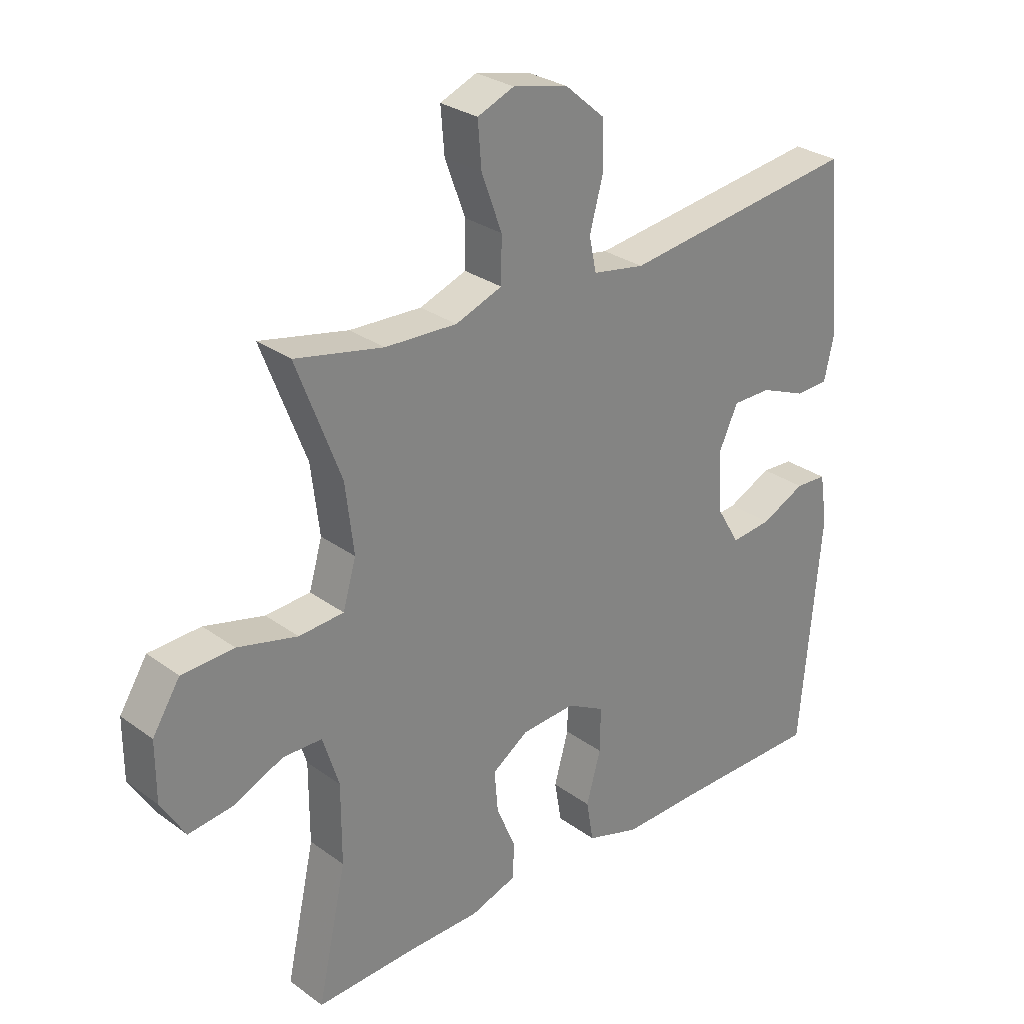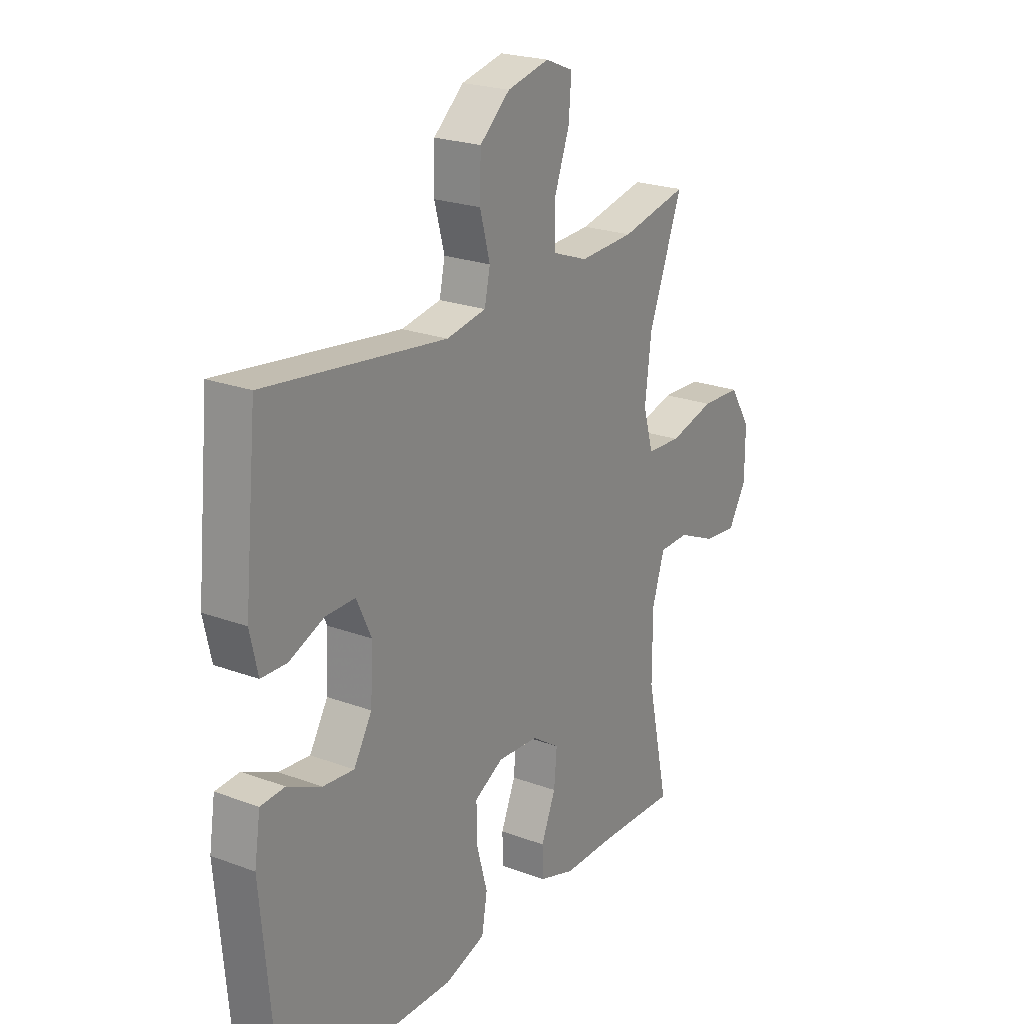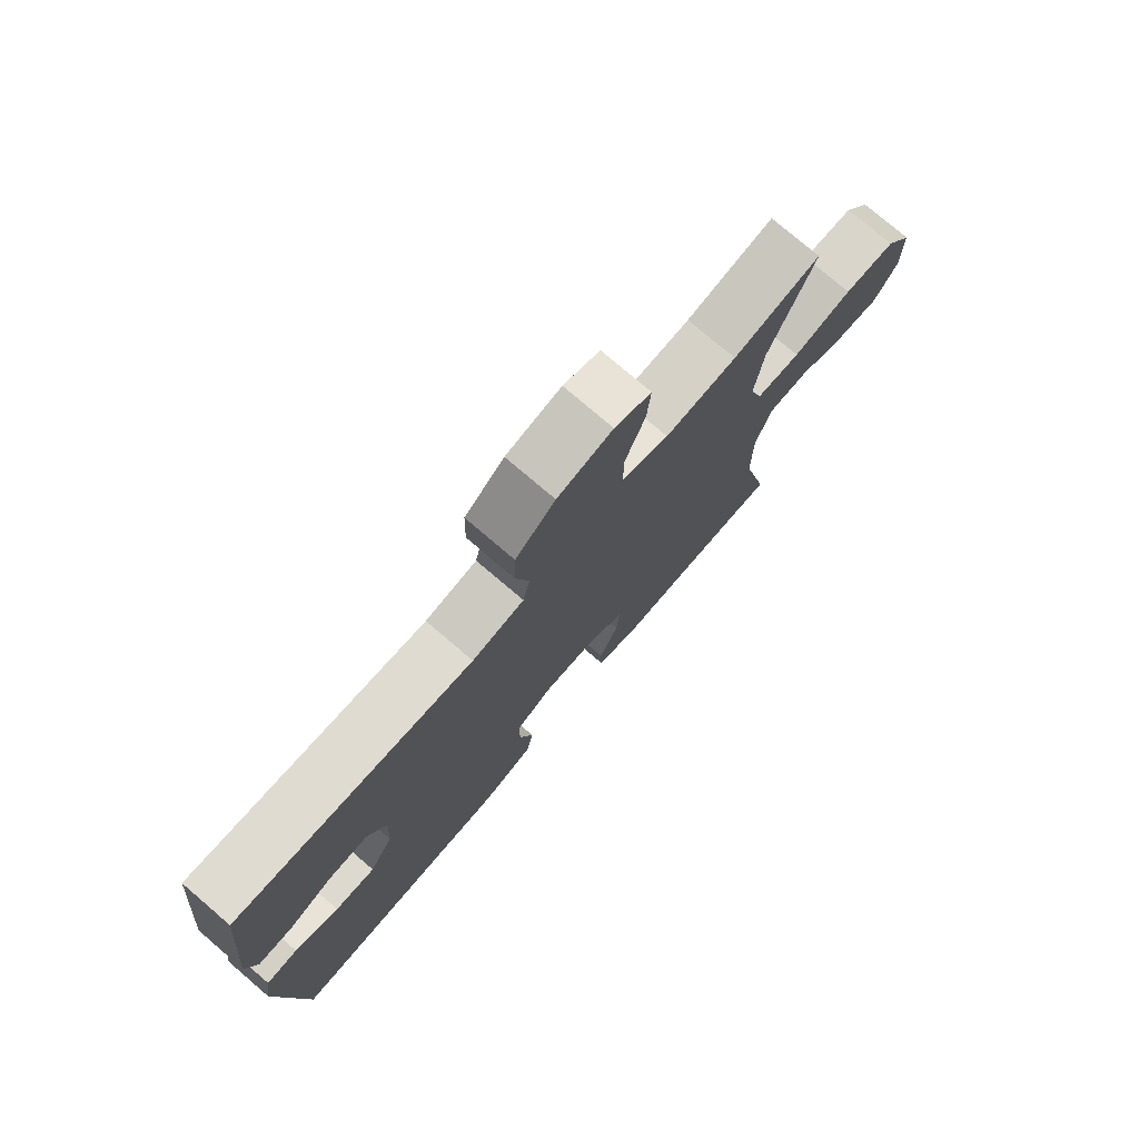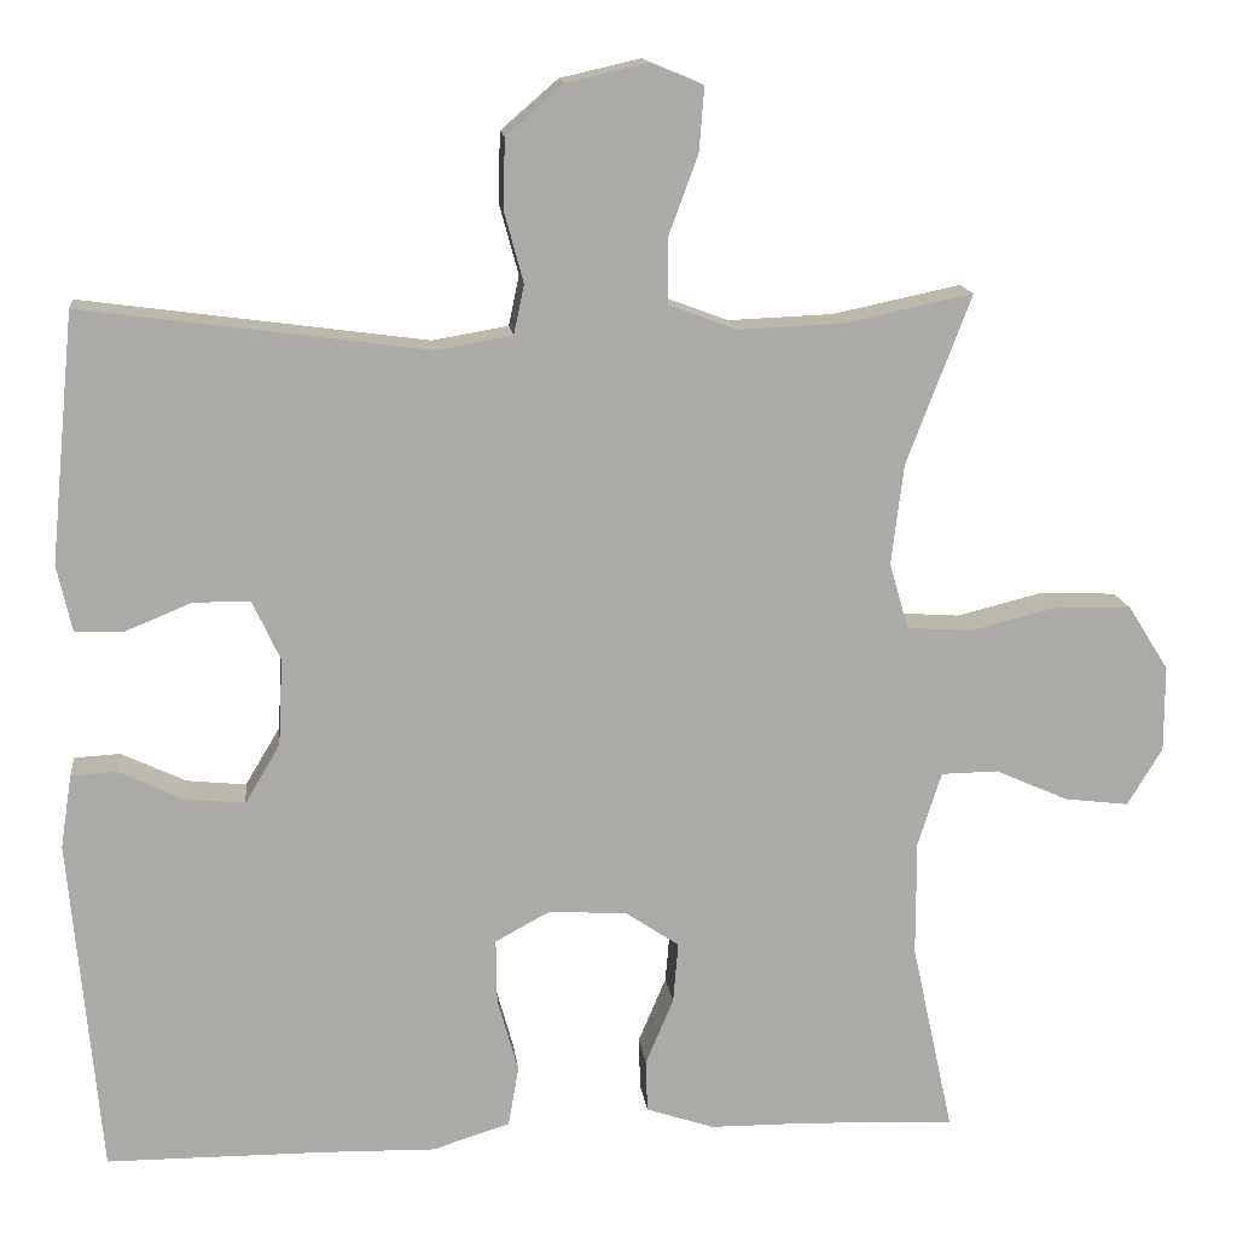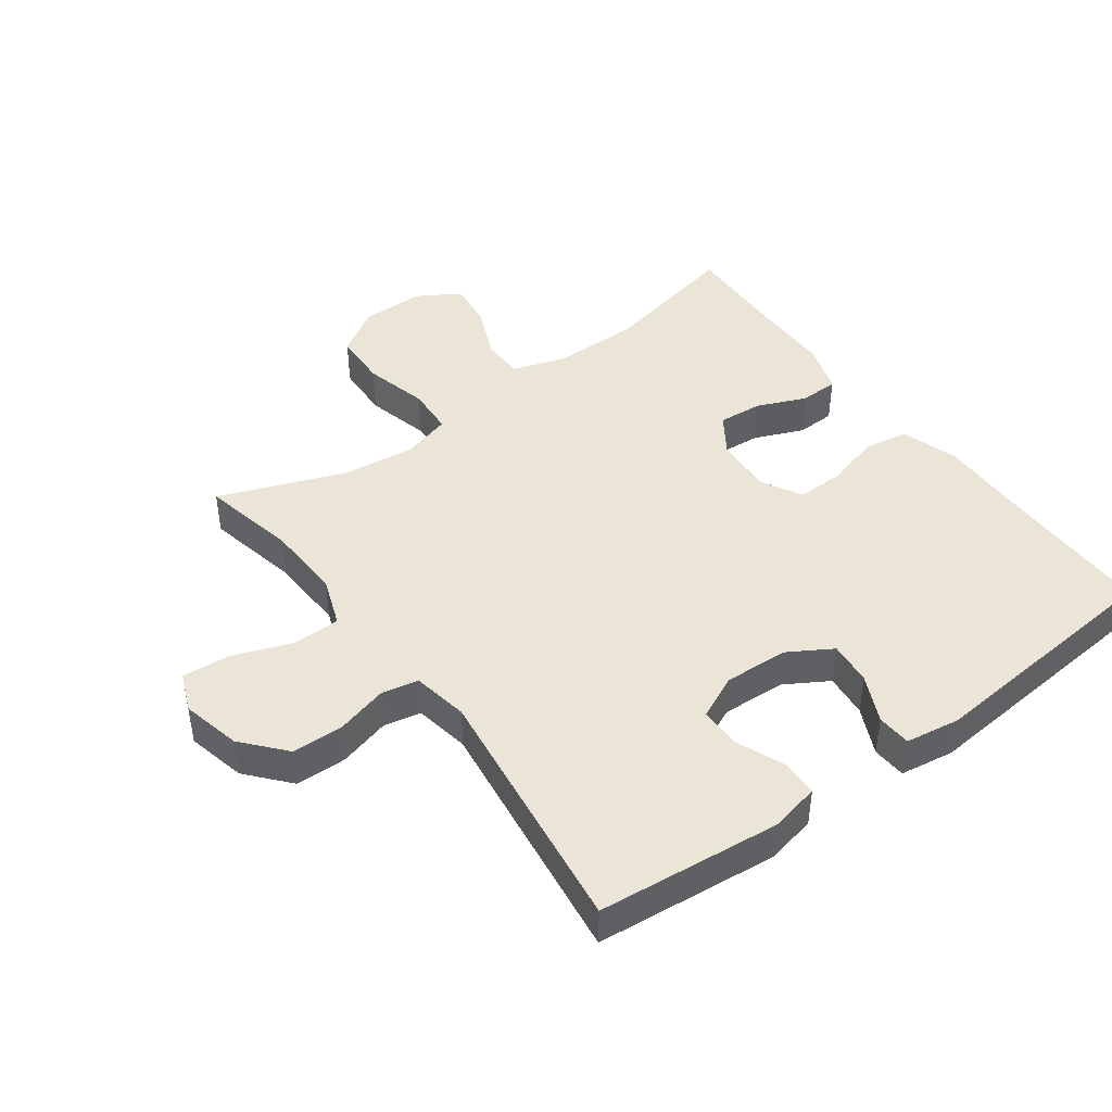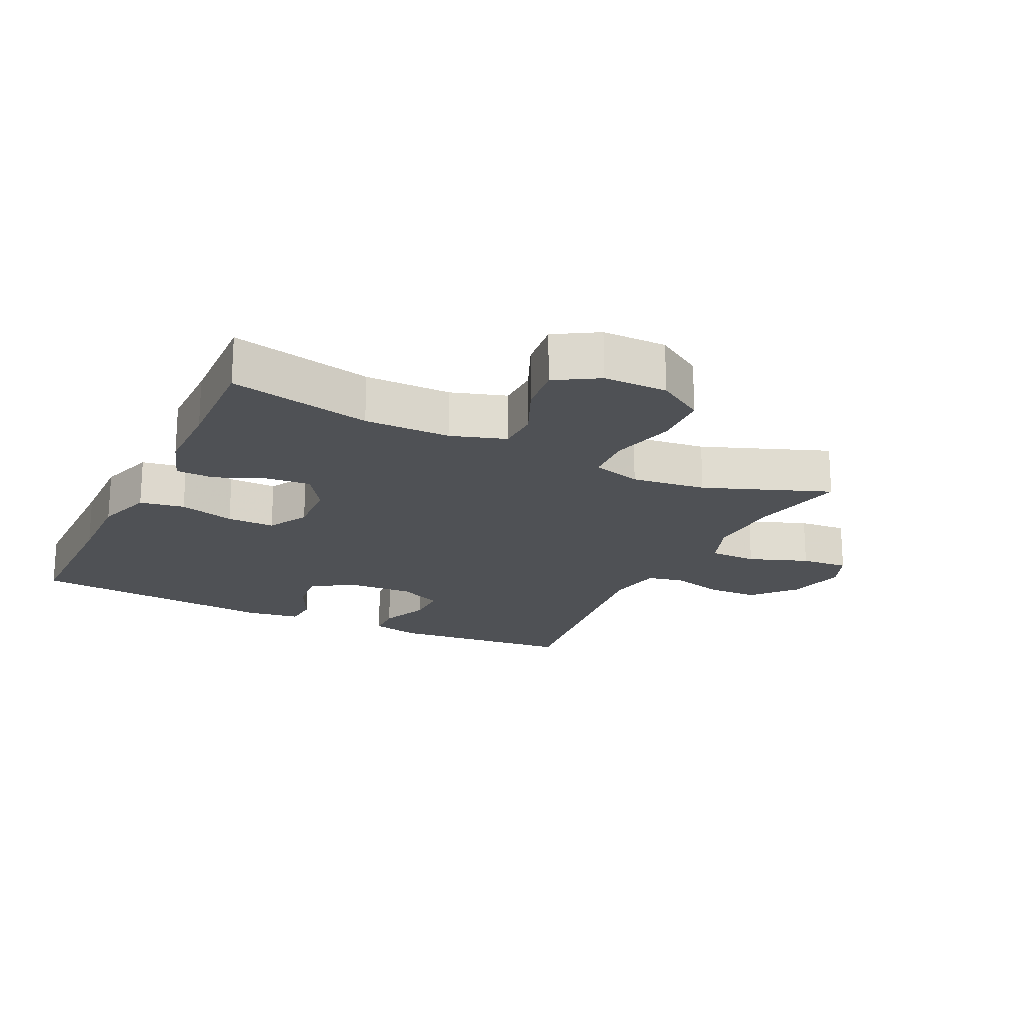
<metadata>
{"format":"obj","ext":"obj","renderer":"f3d","projection":"perspective","resolution":1024,"background":"white","views":[{"elev":28.7,"azim":-42.8,"up":"+Z"},{"elev":22.9,"azim":122.4,"up":"+Z"},{"elev":76.7,"azim":130.5,"up":"+Z"},{"elev":14.3,"azim":173.5,"up":"+Z"},{"elev":44.1,"azim":53.7,"up":"+Y"},{"elev":-19.7,"azim":-115.9,"up":"+Y"}]}
</metadata>
<code>
v -0.5 0.07 0.5
v -0.353 0.07 0.469
v -0.233 0.07 0.464
v -0.155 0.07 0.493
v -0.154 0.07 0.567
v -0.188 0.07 0.659
v -0.194 0.07 0.733
v -0.133 0.07 0.758
v -0.041 0.07 0.737
v 0.025 0.07 0.68
v 0.027 0.07 0.6
v 0.005 0.07 0.519
v 0.017 0.07 0.462
v 0.104 0.07 0.447
v 0.5 0.07 0.5
v 0.528 0.07 0.215
v 0.511 0.07 0.139
v 0.455 0.07 0.137
v 0.379 0.07 0.168
v 0.314 0.07 0.168
v 0.282 0.07 0.099
v 0.287 0.07 -0.001
v 0.327 0.07 -0.068
v 0.395 0.07 -0.061
v 0.469 0.07 -0.026
v 0.522 0.07 -0.029
v 0.535 0.07 -0.113
v 0.5 0.07 -0.5
v 0.251 0.07 -0.501
v 0.12 0.07 -0.504
v 0.031 0.07 -0.476
v 0.019 0.07 -0.407
v 0.043 0.07 -0.321
v 0.044 0.07 -0.247
v -0.019 0.07 -0.213
v -0.109 0.07 -0.219
v -0.17 0.07 -0.26
v -0.164 0.07 -0.33
v -0.132 0.07 -0.406
v -0.134 0.07 -0.466
v -0.212 0.07 -0.492
v -0.331 0.07 -0.493
v -0.5 0.07 -0.5
v -0.452 0.07 -0.28
v -0.452 0.07 -0.147
v -0.479 0.07 -0.062
v -0.545 0.07 -0.061
v -0.628 0.07 -0.098
v -0.702 0.07 -0.107
v -0.742 0.07 -0.041
v -0.742 0.07 0.058
v -0.696 0.07 0.131
v -0.609 0.07 0.135
v -0.509 0.07 0.11
v -0.434 0.07 0.115
v -0.412 0.07 0.191
v -0.426 0.07 0.306
v -0.5 0 0.5
v -0.353 0 0.469
v -0.233 0 0.464
v -0.155 0 0.493
v -0.154 0 0.567
v -0.188 0 0.659
v -0.194 0 0.733
v -0.133 0 0.758
v -0.041 0 0.737
v 0.025 0 0.68
v 0.027 0 0.6
v 0.005 0 0.519
v 0.017 0 0.462
v 0.104 0 0.447
v 0.5 0 0.5
v 0.528 0 0.215
v 0.511 0 0.139
v 0.455 0 0.137
v 0.379 0 0.168
v 0.314 0 0.168
v 0.282 0 0.099
v 0.287 0 -0.001
v 0.327 0 -0.068
v 0.395 0 -0.061
v 0.469 0 -0.026
v 0.522 0 -0.029
v 0.535 0 -0.113
v 0.5 0 -0.5
v 0.251 0 -0.501
v 0.12 0 -0.504
v 0.031 0 -0.476
v 0.019 0 -0.407
v 0.043 0 -0.321
v 0.044 0 -0.247
v -0.019 0 -0.213
v -0.109 0 -0.219
v -0.17 0 -0.26
v -0.164 0 -0.33
v -0.132 0 -0.406
v -0.134 0 -0.466
v -0.212 0 -0.492
v -0.331 0 -0.493
v -0.5 0 -0.5
v -0.452 0 -0.28
v -0.452 0 -0.147
v -0.479 0 -0.062
v -0.545 0 -0.061
v -0.628 0 -0.098
v -0.702 0 -0.107
v -0.742 0 -0.041
v -0.742 0 0.058
v -0.696 0 0.131
v -0.609 0 0.135
v -0.509 0 0.11
v -0.434 0 0.115
v -0.412 0 0.191
v -0.426 0 0.306
f 52 53 54
f 51 52 54
f 50 51 54
f 49 50 54
f 48 49 54
f 47 48 54
f 46 47 54 55
f 45 46 55 56
f 42 43 44
f 44 45 56
f 42 44 56
f 41 42 56
f 40 41 56
f 39 40 56
f 38 39 56
f 31 32 33
f 30 31 33
f 29 30 33
f 29 33 34
f 28 29 34
f 27 28 34
f 26 27 34
f 25 26 34
f 24 25 34
f 23 24 34 35
f 17 18 19
f 16 17 19
f 15 16 19
f 14 15 19
f 13 14 19 20
f 10 11 12
f 9 10 12
f 8 9 12
f 7 8 12
f 6 7 12
f 5 6 12
f 4 5 12 13
f 13 20 21
f 4 13 21
f 3 4 21
f 57 1 2
f 57 2 3
f 56 57 3
f 38 56 3
f 37 38 3
f 36 37 3 21
f 22 23 35 36
f 21 22 36
f 111 110 109
f 111 109 108
f 111 108 107
f 111 107 106
f 111 106 105
f 111 105 104
f 112 111 104 103
f 113 112 103 102
f 101 100 99
f 113 102 101
f 113 101 99
f 113 99 98
f 113 98 97
f 113 97 96
f 113 96 95
f 90 89 88
f 90 88 87
f 90 87 86
f 91 90 86
f 91 86 85
f 91 85 84
f 91 84 83
f 91 83 82
f 91 82 81
f 92 91 81 80
f 76 75 74
f 76 74 73
f 76 73 72
f 76 72 71
f 77 76 71 70
f 69 68 67
f 69 67 66
f 69 66 65
f 69 65 64
f 69 64 63
f 69 63 62
f 70 69 62 61
f 78 77 70
f 78 70 61
f 78 61 60
f 59 58 114
f 60 59 114
f 60 114 113
f 60 113 95
f 60 95 94
f 78 60 94 93
f 93 92 80 79
f 93 79 78
f 1 58 59 2
f 2 59 60 3
f 3 60 61 4
f 4 61 62 5
f 5 62 63 6
f 6 63 64 7
f 7 64 65 8
f 8 65 66 9
f 9 66 67 10
f 10 67 68 11
f 11 68 69 12
f 12 69 70 13
f 13 70 71 14
f 14 71 72 15
f 15 72 73 16
f 16 73 74 17
f 17 74 75 18
f 18 75 76 19
f 19 76 77 20
f 20 77 78 21
f 21 78 79 22
f 22 79 80 23
f 23 80 81 24
f 24 81 82 25
f 25 82 83 26
f 26 83 84 27
f 27 84 85 28
f 28 85 86 29
f 29 86 87 30
f 30 87 88 31
f 31 88 89 32
f 32 89 90 33
f 33 90 91 34
f 34 91 92 35
f 35 92 93 36
f 36 93 94 37
f 37 94 95 38
f 38 95 96 39
f 39 96 97 40
f 40 97 98 41
f 41 98 99 42
f 42 99 100 43
f 43 100 101 44
f 44 101 102 45
f 45 102 103 46
f 46 103 104 47
f 47 104 105 48
f 48 105 106 49
f 49 106 107 50
f 50 107 108 51
f 51 108 109 52
f 52 109 110 53
f 53 110 111 54
f 54 111 112 55
f 55 112 113 56
f 56 113 114 57
f 57 114 58 1

</code>
